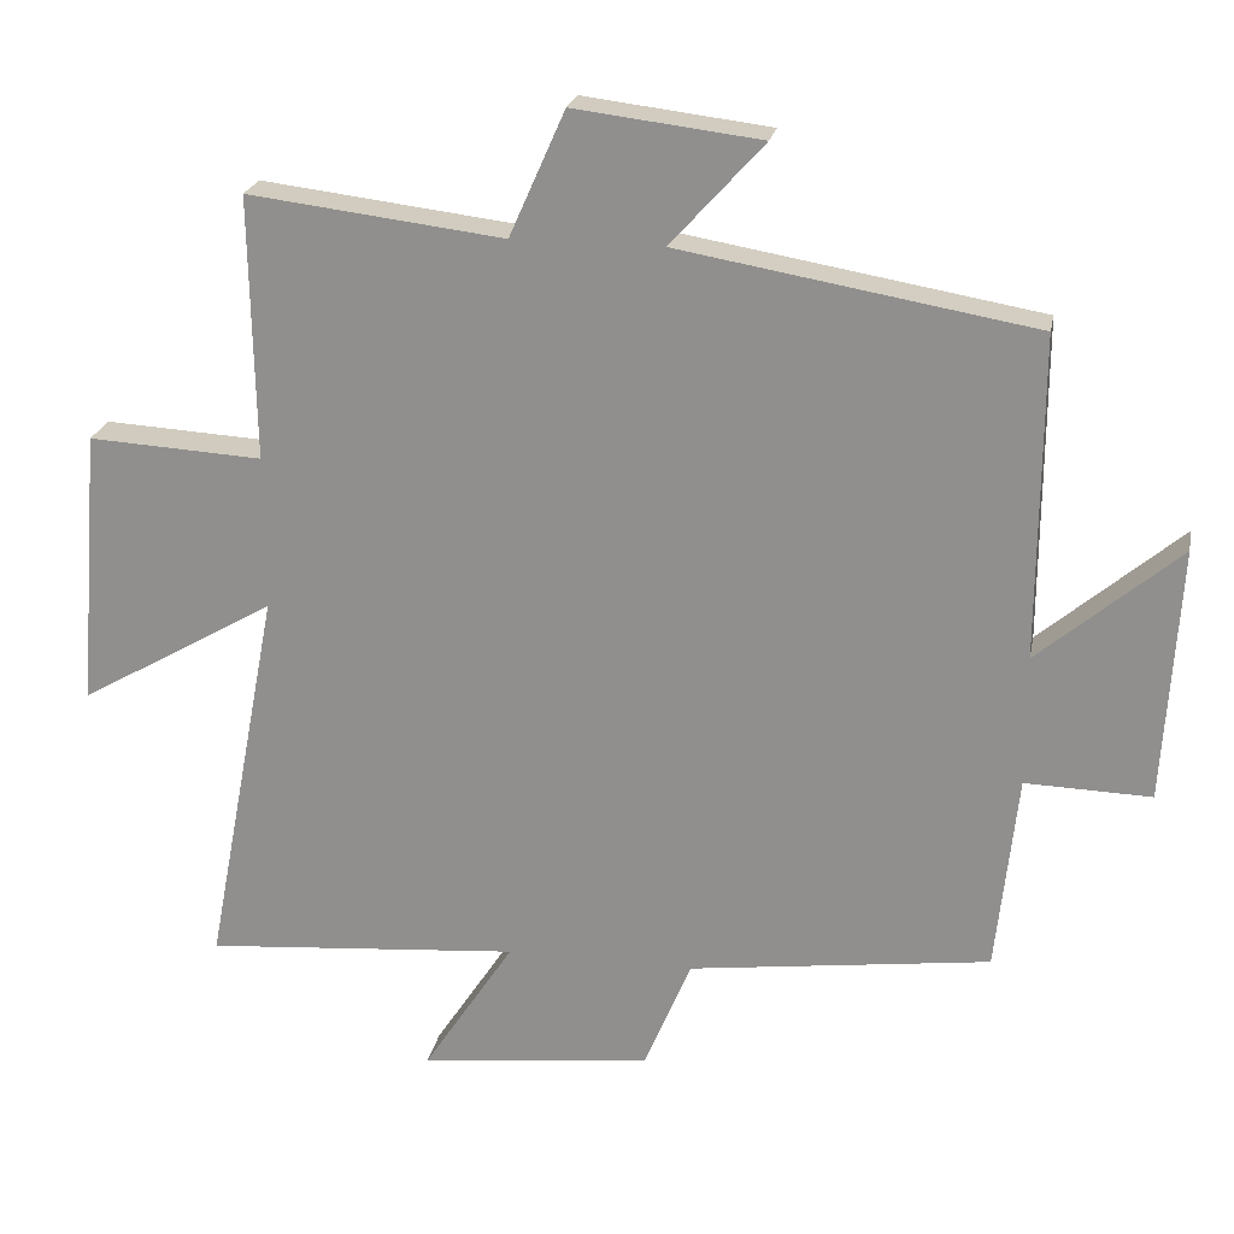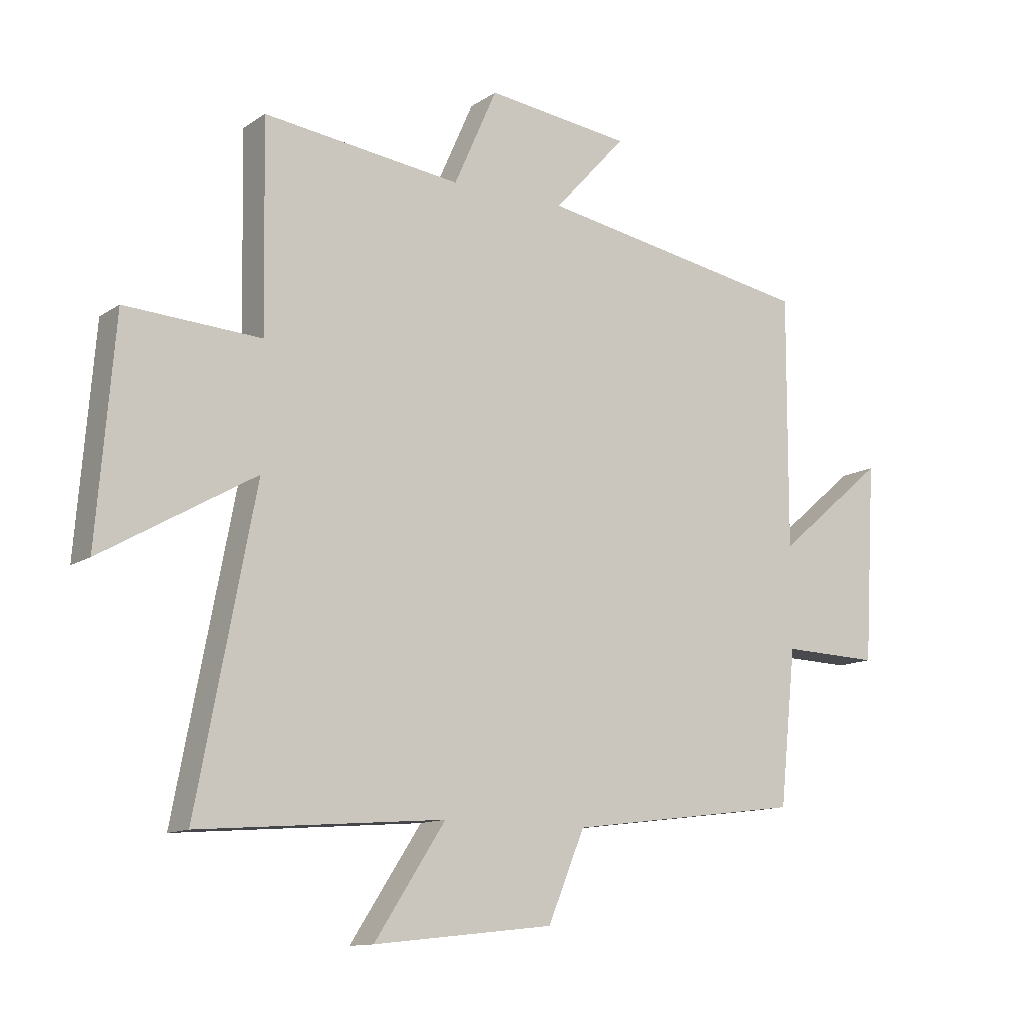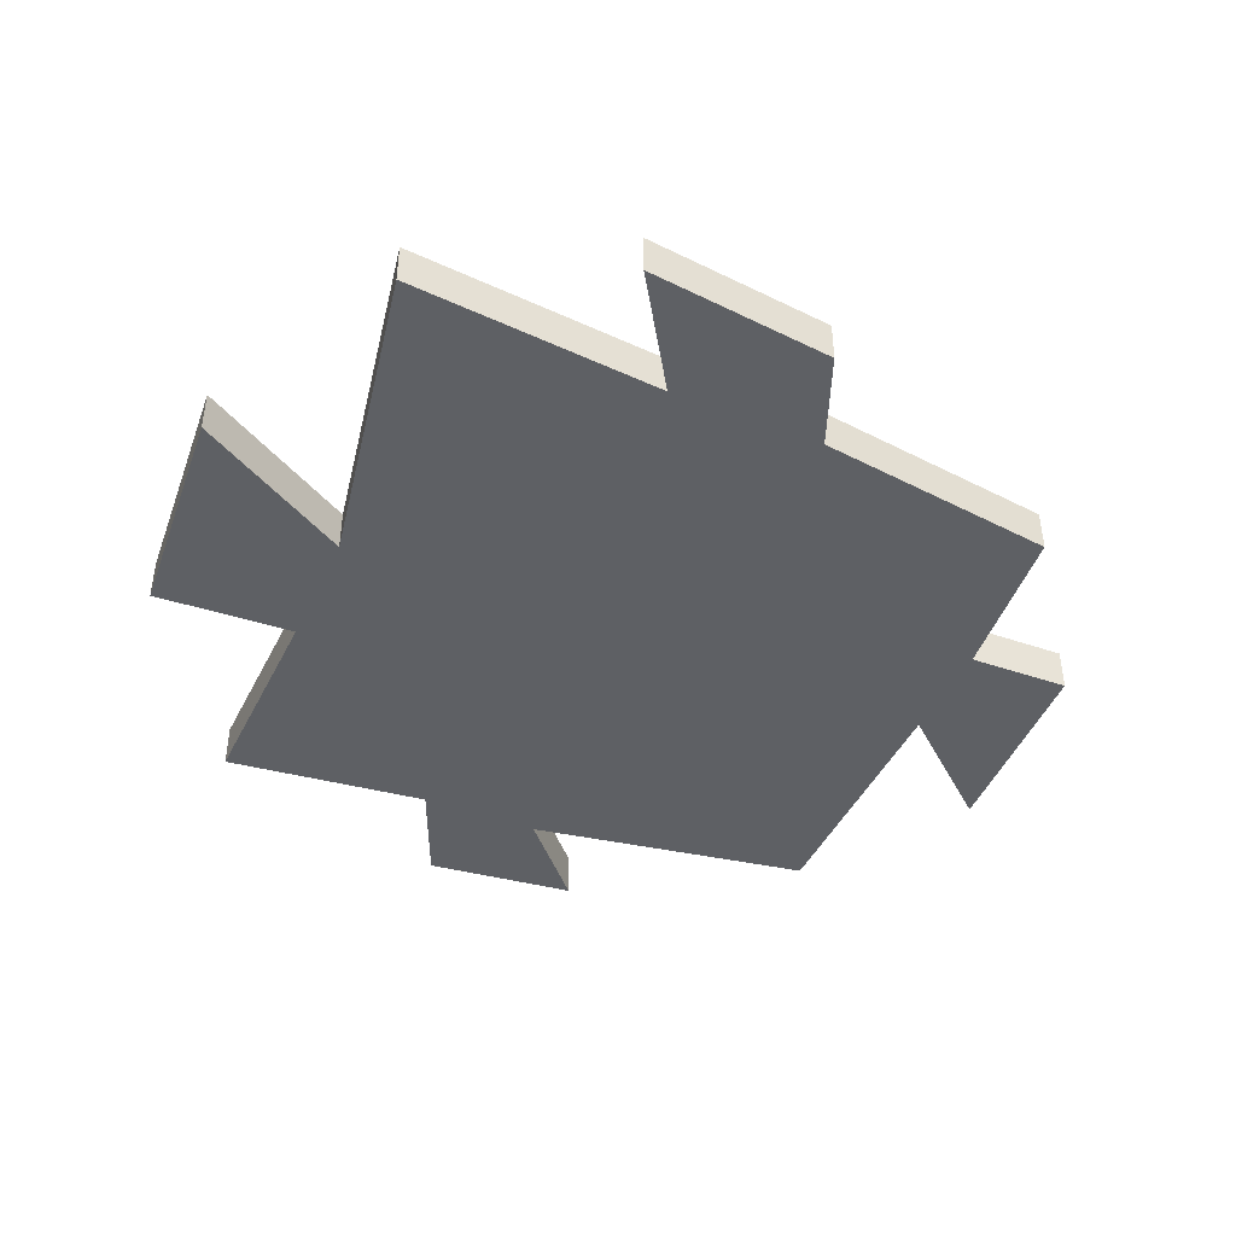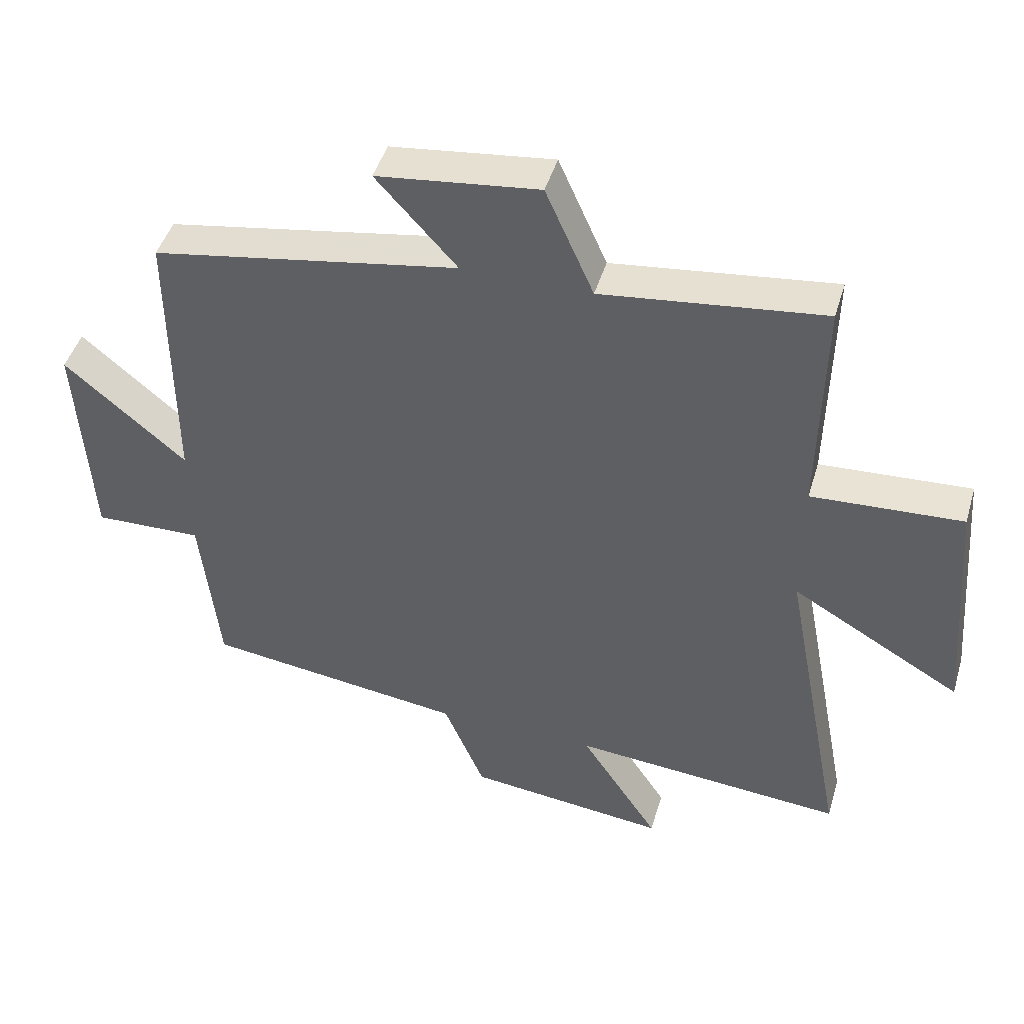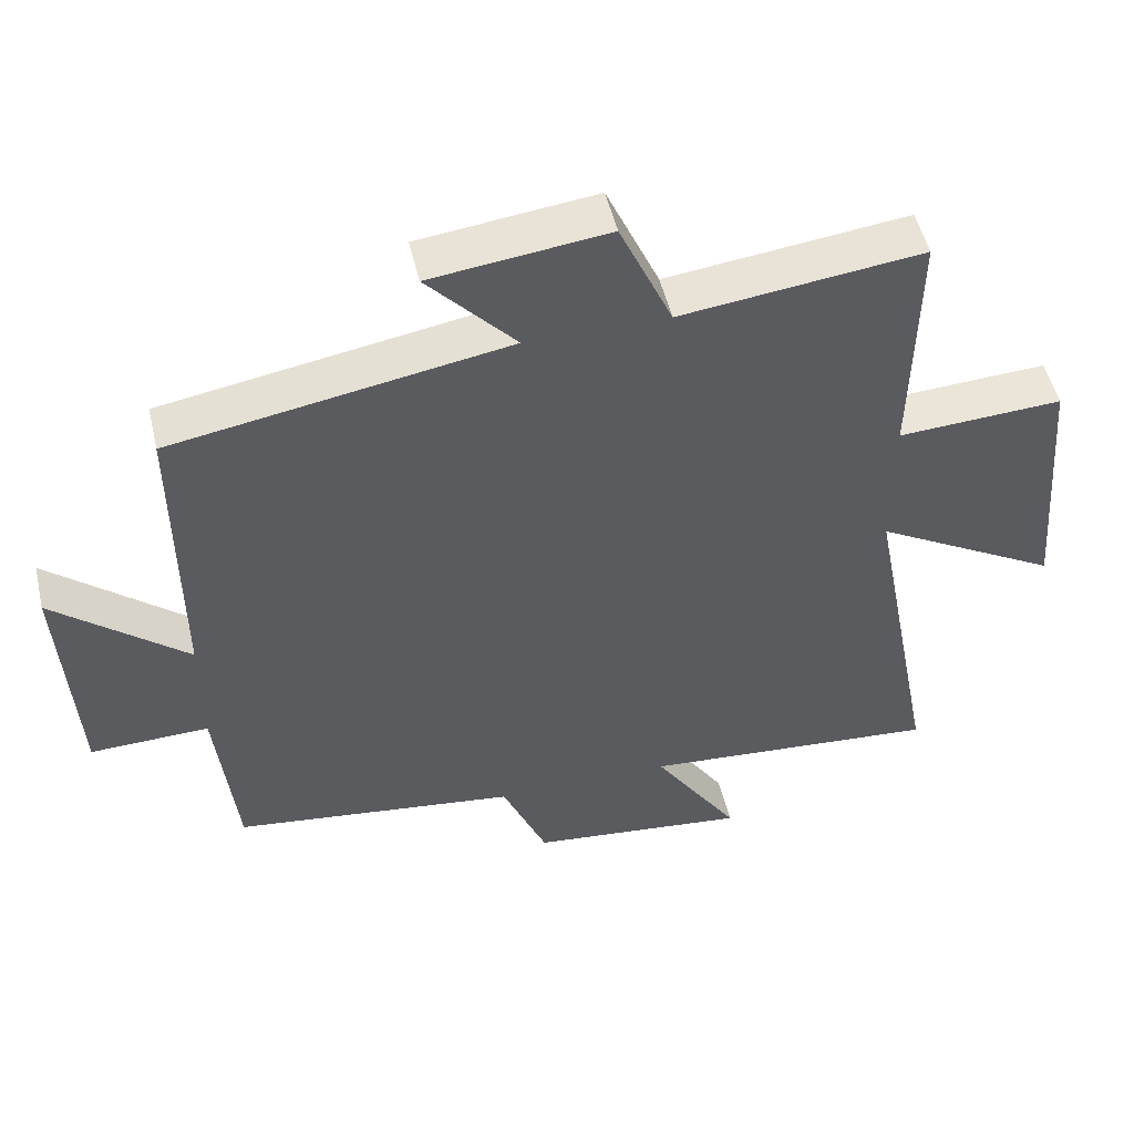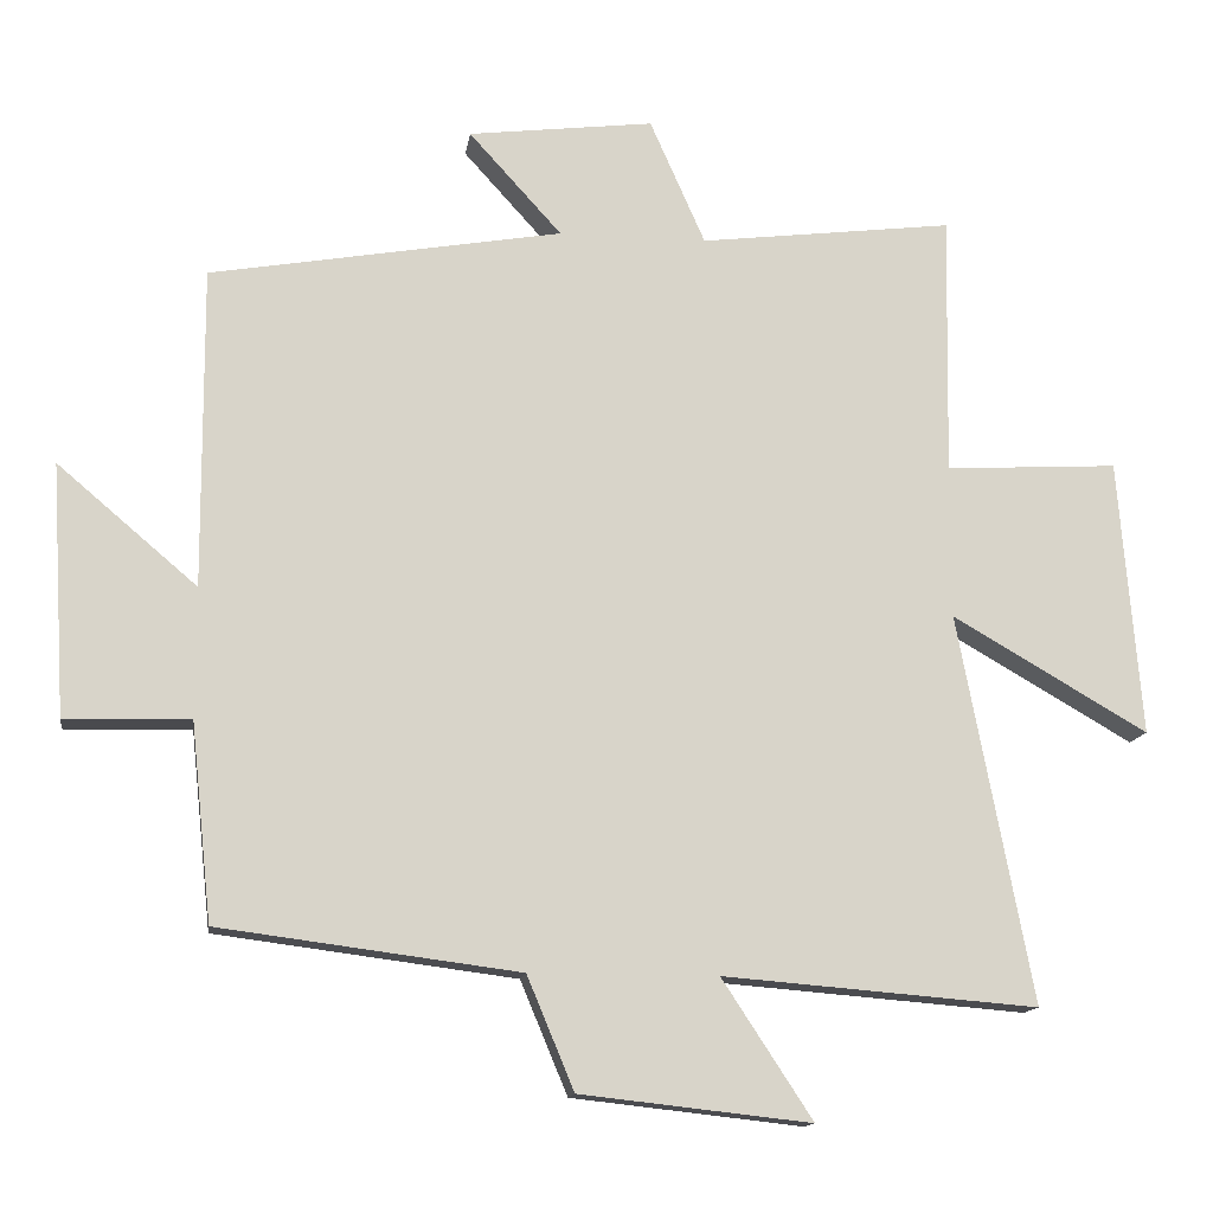
<metadata>
{"format":"obj","ext":"obj","renderer":"f3d","projection":"perspective","resolution":1024,"background":"white","views":[{"elev":22.4,"azim":-169.2,"up":"+Z"},{"elev":-12.2,"azim":146.4,"up":"+Z"},{"elev":-43.1,"azim":156.0,"up":"+Y"},{"elev":45.6,"azim":16.3,"up":"+Z"},{"elev":50.9,"azim":-13.1,"up":"+Z"},{"elev":-13.7,"azim":-8.1,"up":"+Z"}]}
</metadata>
<code>
v 0.599 0.07 -0.534
v 0.179 0.07 -0.5
v 0.3 0.07 -0.685
v -0.008 0.07 -0.651
v -0.071 0.07 -0.5
v -0.472 0.07 -0.448
v -0.5 0.07 -0.184
v -0.667 0.07 -0.189
v -0.687 0.07 0.149
v -0.5 0.07 -0.01
v -0.502 0.07 0.419
v -0.031 0.07 0.5
v -0.155 0.07 0.637
v 0.093 0.07 0.667
v 0.167 0.07 0.5
v 0.506 0.07 0.541
v 0.5 0.07 0.191
v 0.731 0.07 0.204
v 0.761 0.07 -0.166
v 0.5 0.07 -0.015
v 0.599 0 -0.534
v 0.179 0 -0.5
v 0.3 0 -0.685
v -0.008 0 -0.651
v -0.071 0 -0.5
v -0.472 0 -0.448
v -0.5 0 -0.184
v -0.667 0 -0.189
v -0.687 0 0.149
v -0.5 0 -0.01
v -0.502 0 0.419
v -0.031 0 0.5
v -0.155 0 0.637
v 0.093 0 0.667
v 0.167 0 0.5
v 0.506 0 0.541
v 0.5 0 0.191
v 0.731 0 0.204
v 0.761 0 -0.166
v 0.5 0 -0.015
f 17 18 19 20
f 15 16 17
f 15 17 20
f 12 13 14 15
f 20 1 2
f 15 20 2
f 12 15 2
f 11 12 2
f 10 11 2
f 7 8 9 10
f 7 10 2
f 6 7 2
f 5 6 2
f 2 3 4 5
f 40 39 38 37
f 37 36 35
f 40 37 35
f 35 34 33 32
f 22 21 40
f 22 40 35
f 22 35 32
f 22 32 31
f 22 31 30
f 30 29 28 27
f 22 30 27
f 22 27 26
f 22 26 25
f 25 24 23 22
f 1 21 22 2
f 2 22 23 3
f 3 23 24 4
f 4 24 25 5
f 5 25 26 6
f 6 26 27 7
f 7 27 28 8
f 8 28 29 9
f 9 29 30 10
f 10 30 31 11
f 11 31 32 12
f 12 32 33 13
f 13 33 34 14
f 14 34 35 15
f 15 35 36 16
f 16 36 37 17
f 17 37 38 18
f 18 38 39 19
f 19 39 40 20
f 20 40 21 1

</code>
